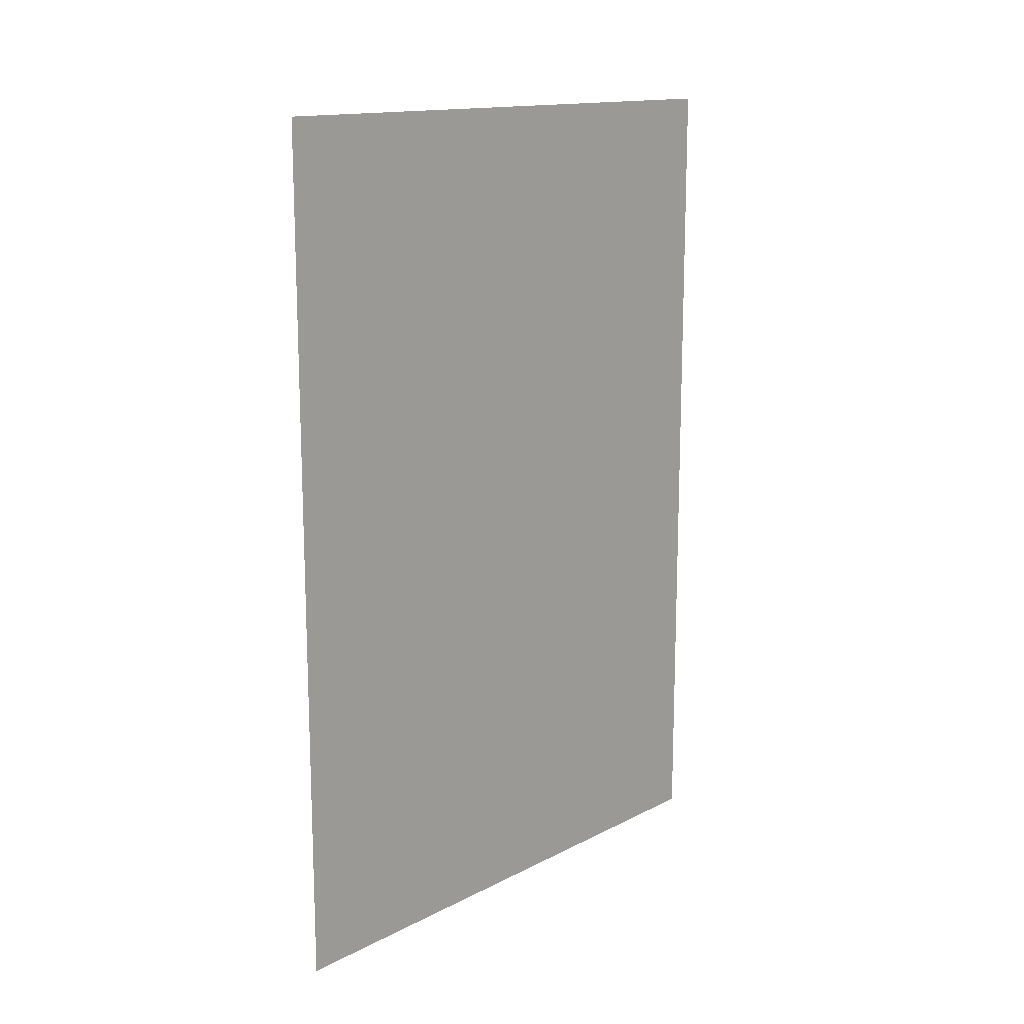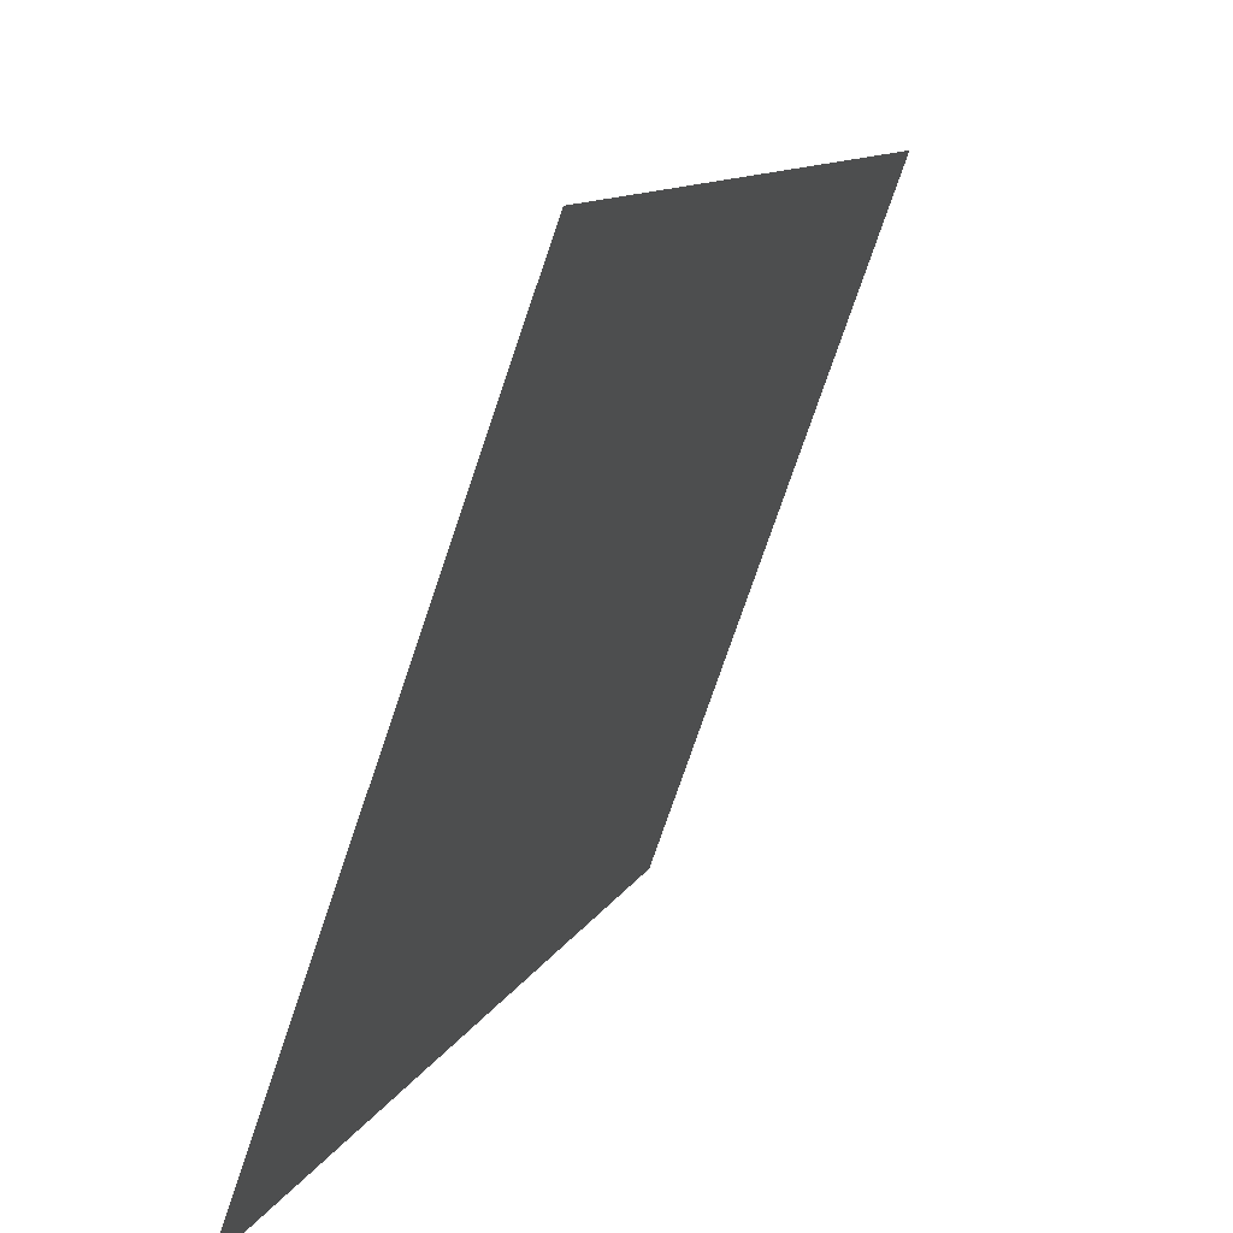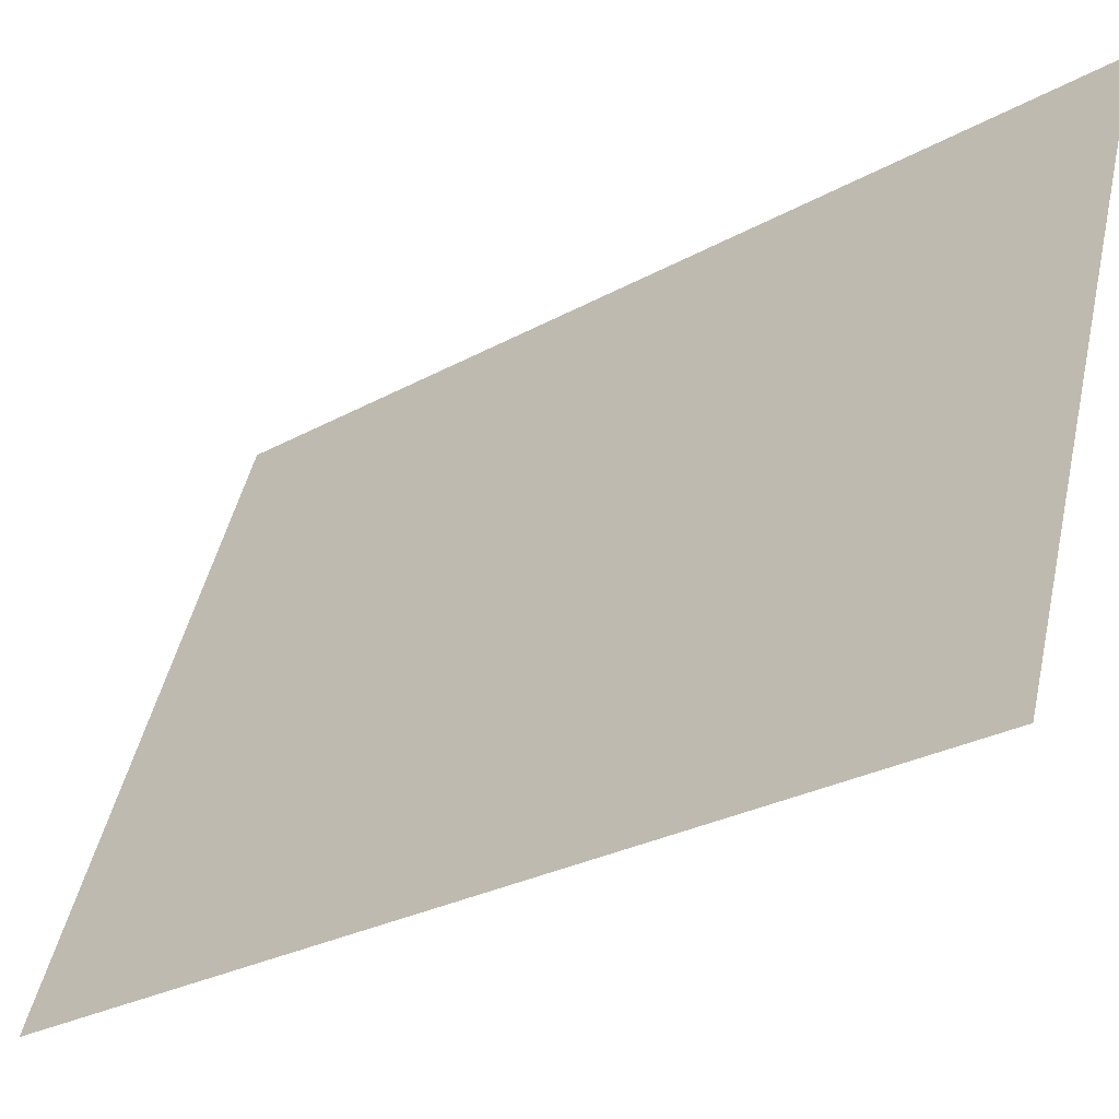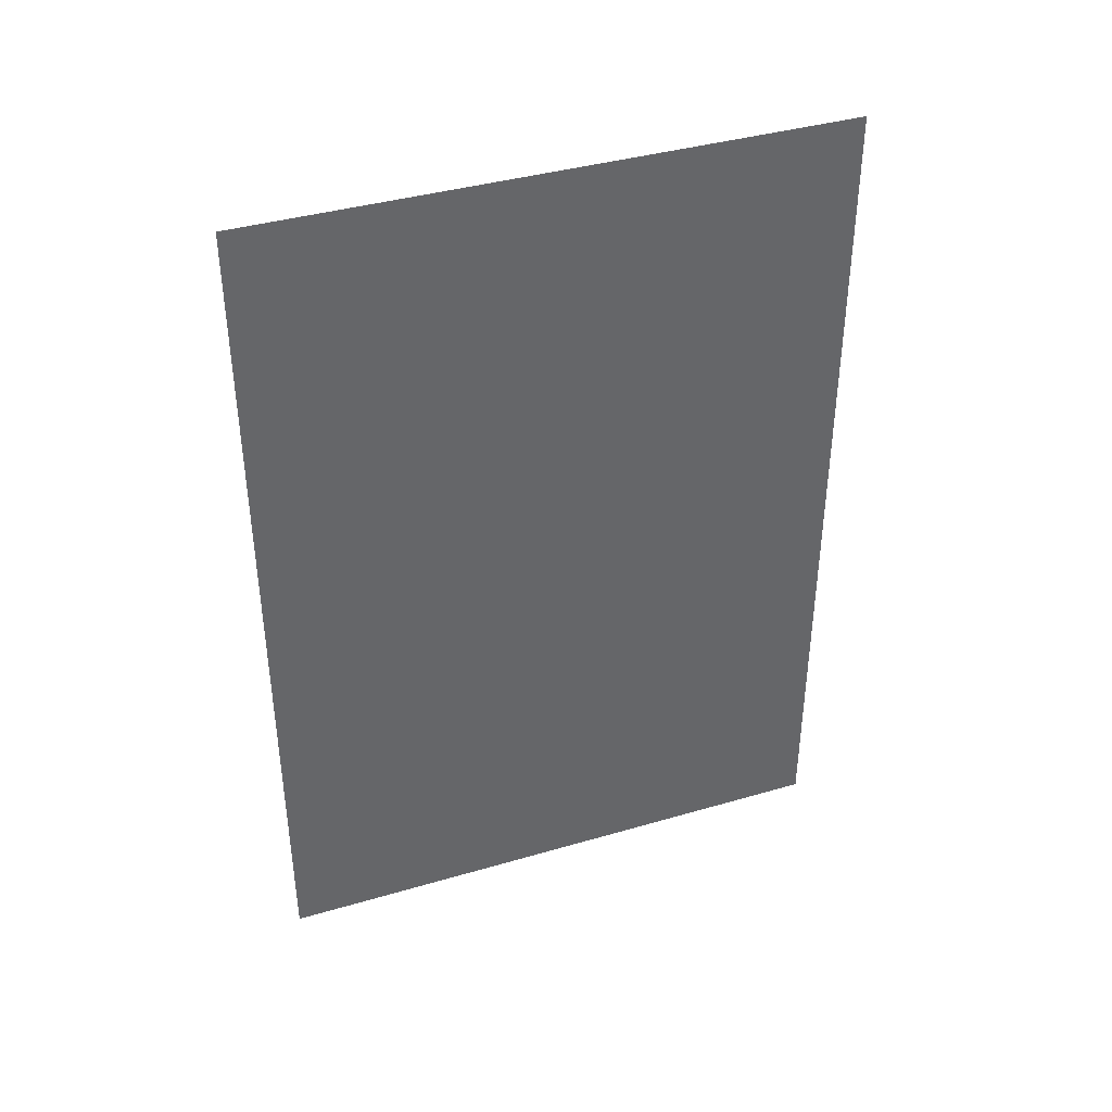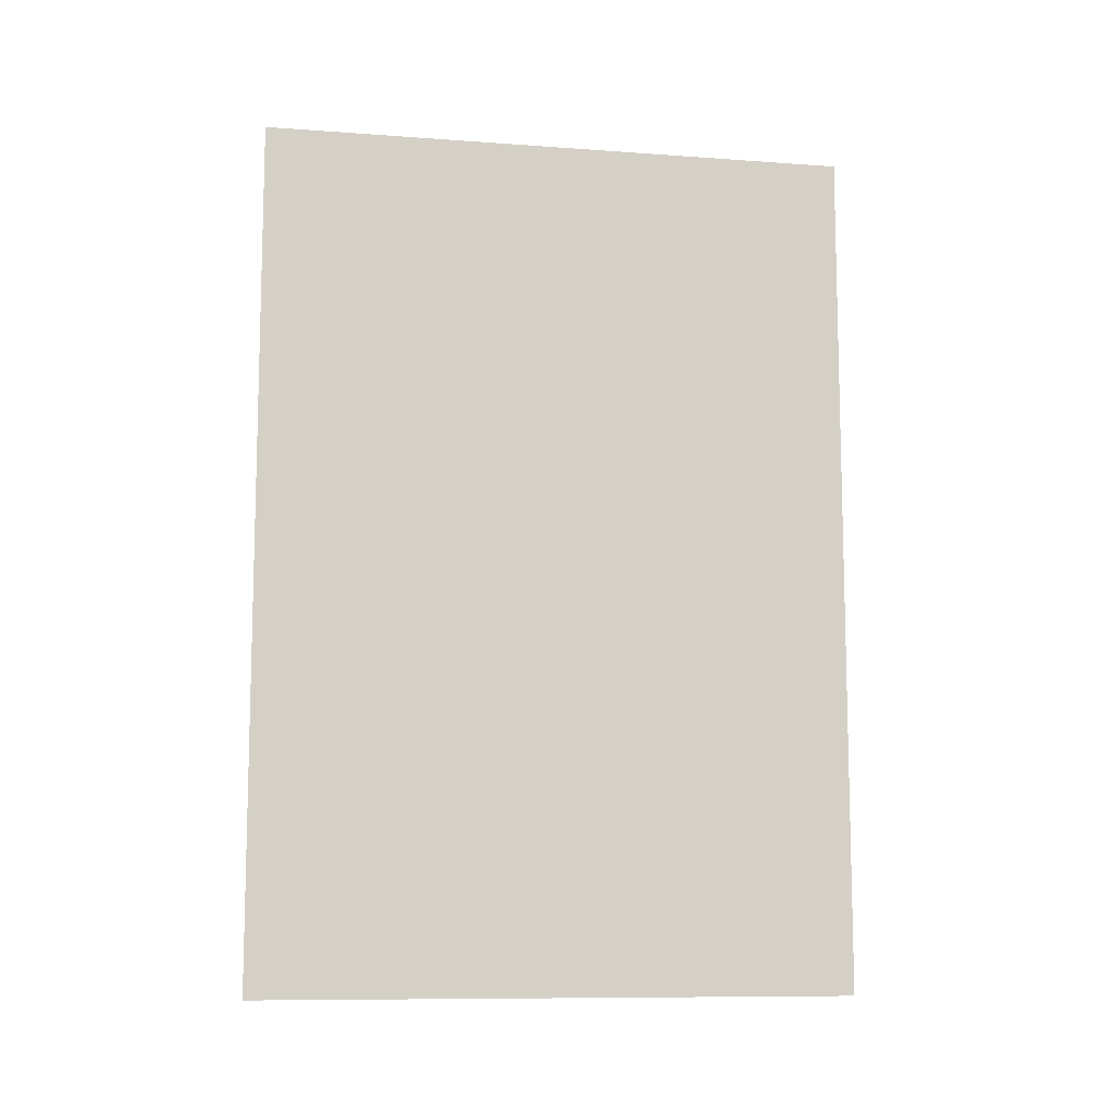
<metadata>
{"format":"obj","ext":"obj","renderer":"f3d","projection":"perspective","resolution":1024,"background":"white","views":[{"elev":14.6,"azim":22.8,"up":"+Y"},{"elev":10.2,"azim":-163.6,"up":"+Z"},{"elev":-26.9,"azim":131.0,"up":"+Z"},{"elev":39.4,"azim":50.5,"up":"+Y"},{"elev":-10.0,"azim":-120.1,"up":"+Y"}]}
</metadata>
<code>
v 1117 -313.6 3469
v 1414 -313.6 2630
v 1414 966.4 2630
v 1117 -313.6 3469
v 1414 966.4 2630
v 1117 966.4 3469
f 1 2 3
f 4 5 6

</code>
